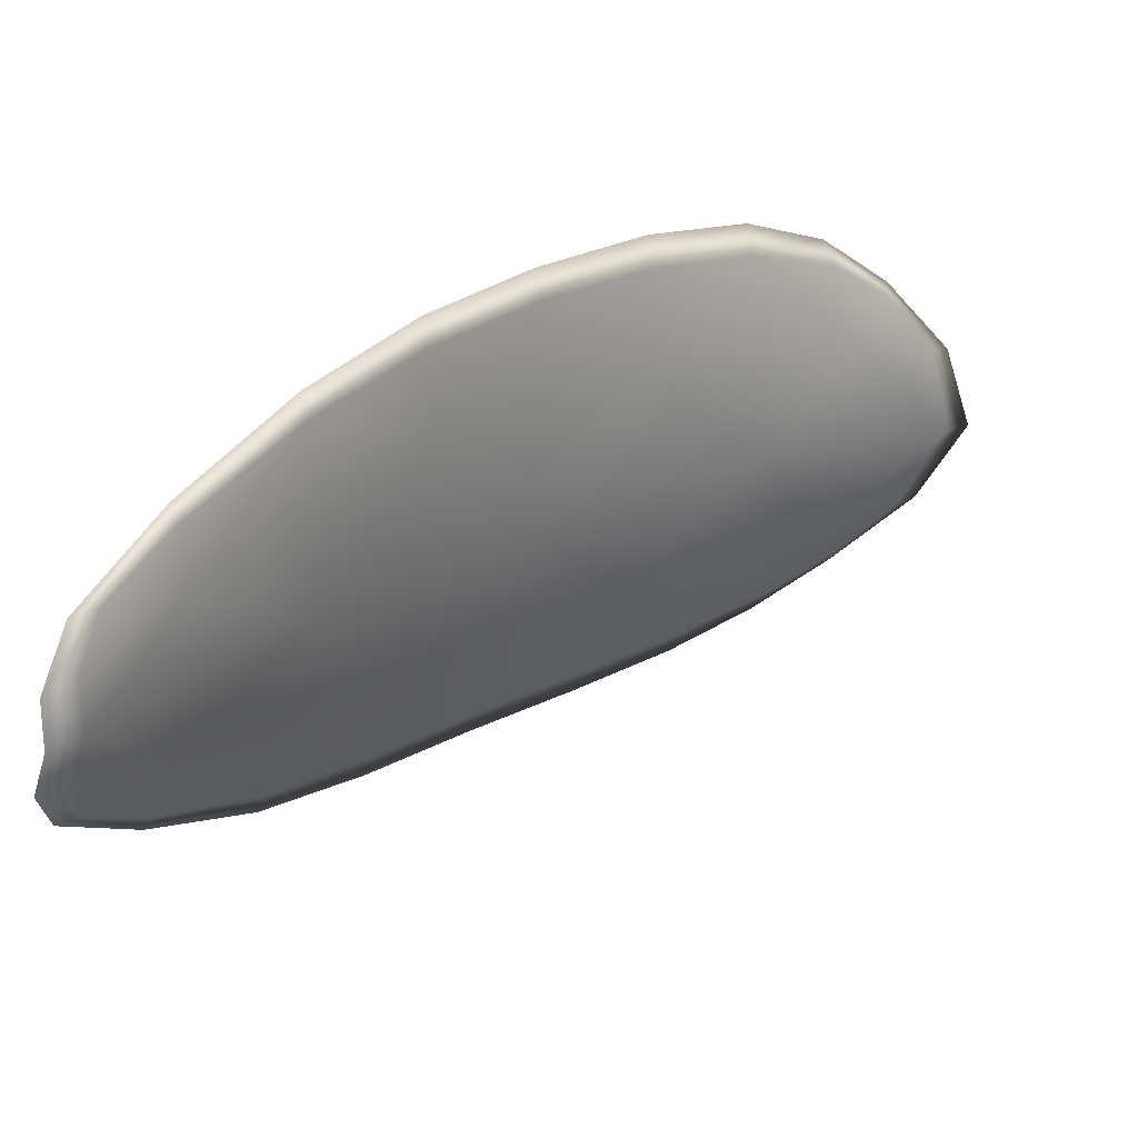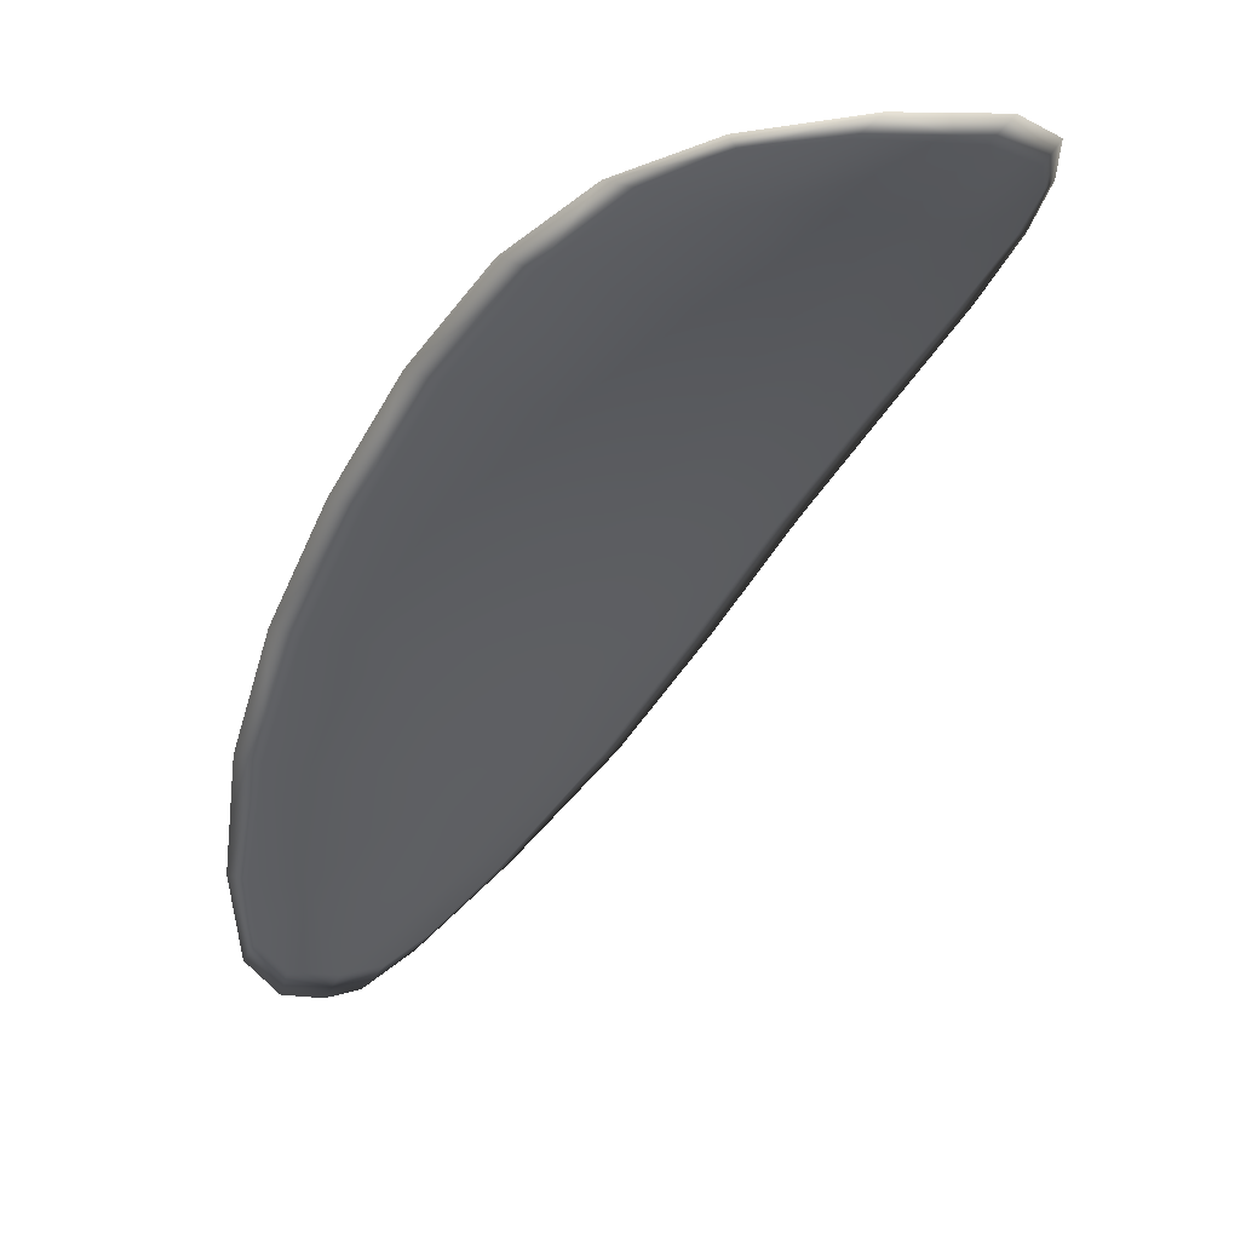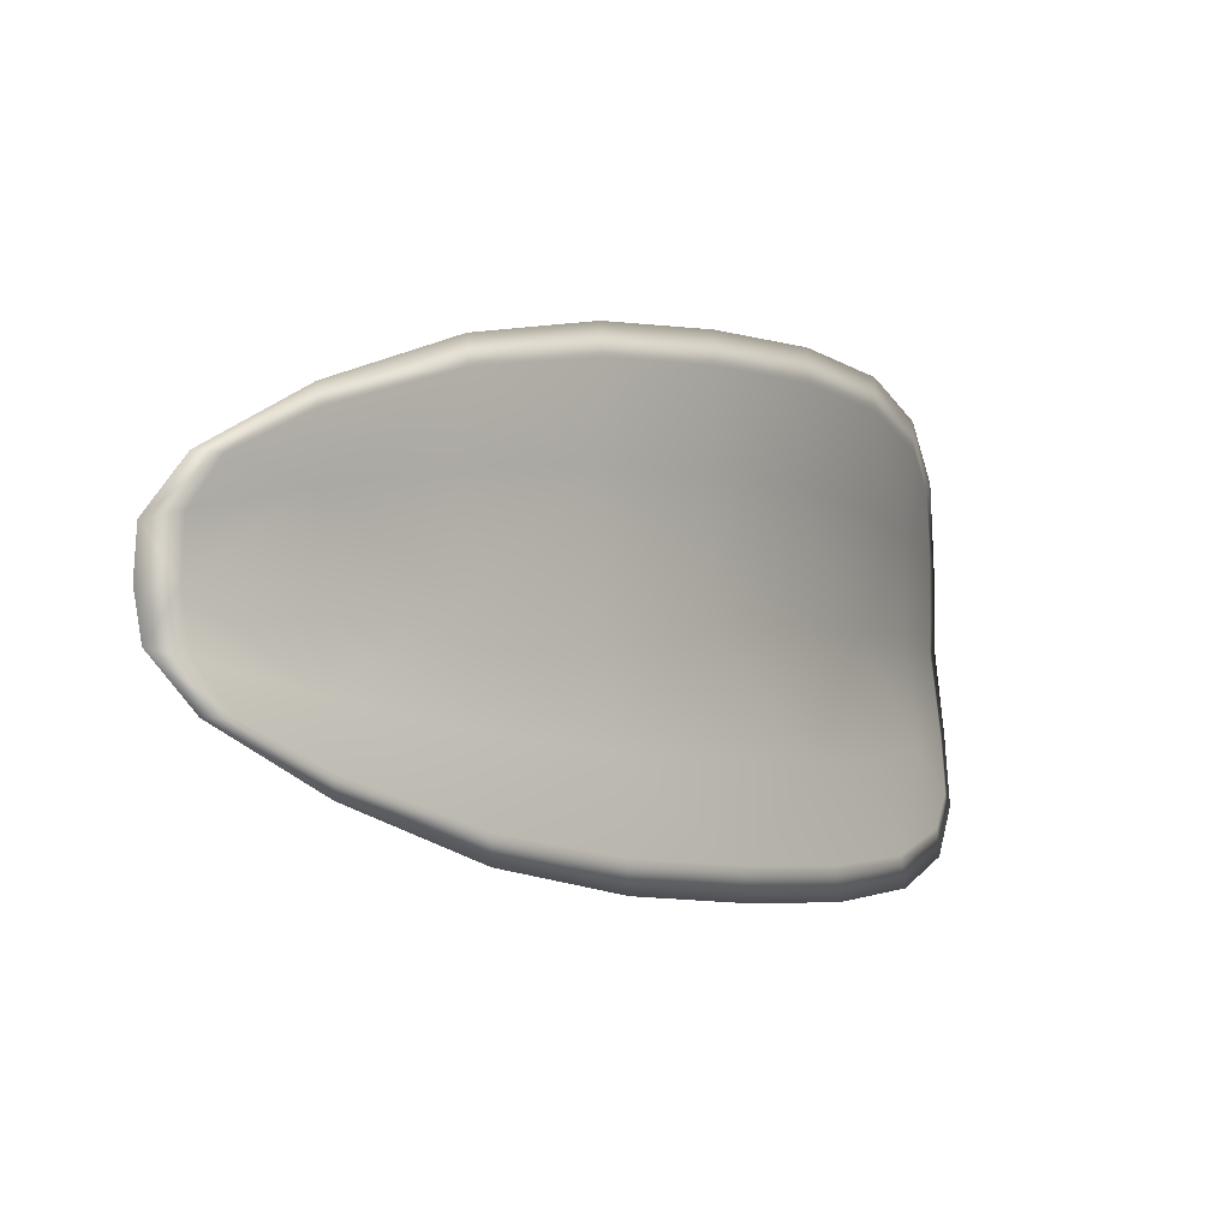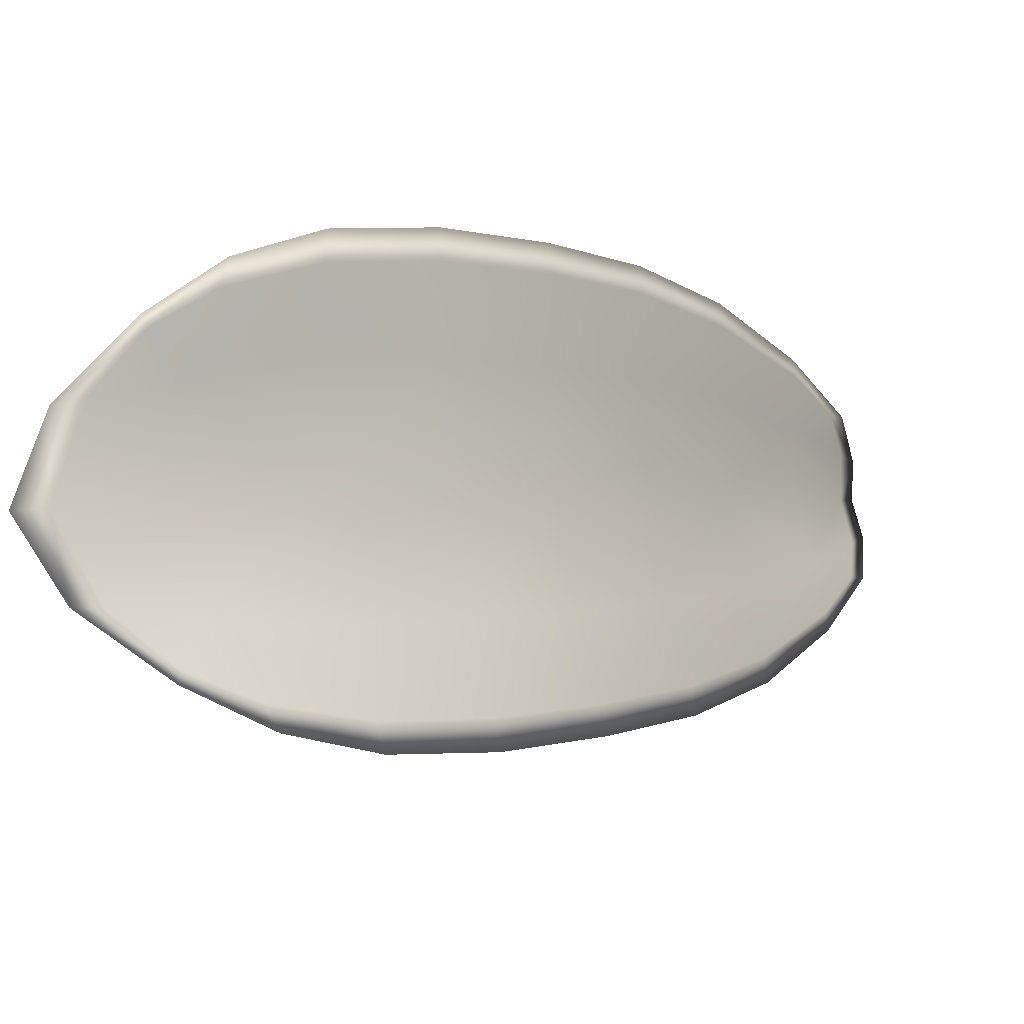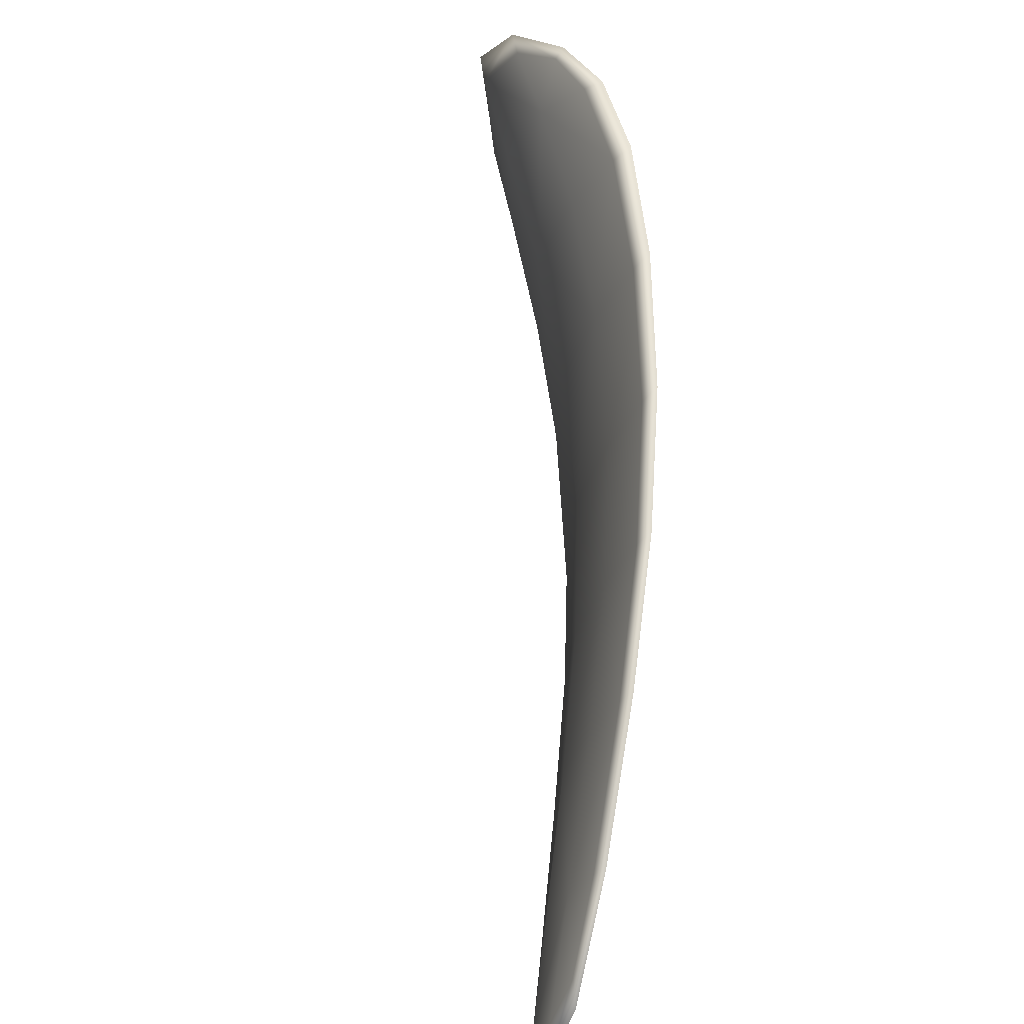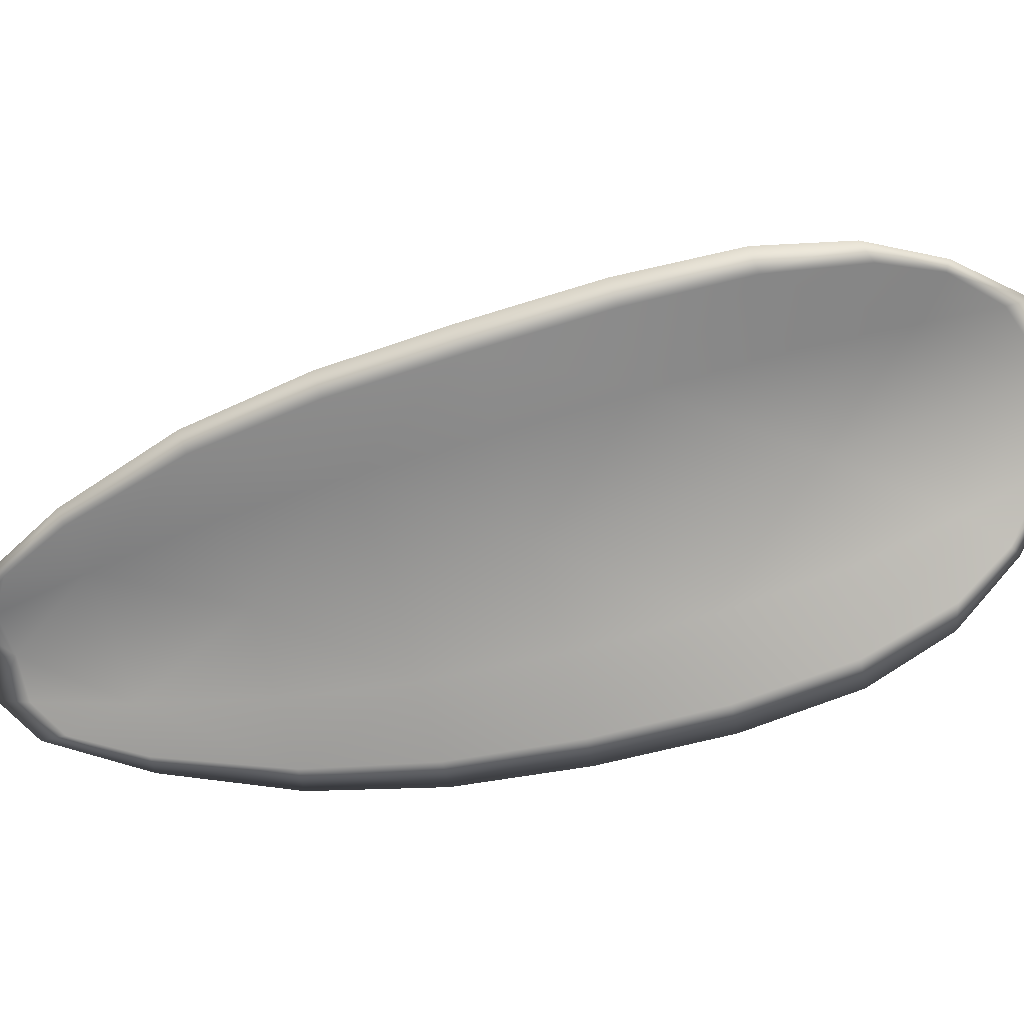
<metadata>
{"format":"obj","ext":"obj","renderer":"f3d","projection":"perspective","resolution":1024,"background":"white","views":[{"elev":-56.1,"azim":-171.4,"up":"+Y"},{"elev":9.1,"azim":-109.0,"up":"+Y"},{"elev":-23.1,"azim":79.1,"up":"+Z"},{"elev":78.2,"azim":10.0,"up":"+Y"},{"elev":46.2,"azim":40.5,"up":"+Z"},{"elev":11.9,"azim":136.0,"up":"+Z"}]}
</metadata>
<code>
v -2.379 0.719 -1.1
v -2.379 0.7188 -1.098
v -2.377 0.7173 -1.099
v -2.377 0.7177 -1.101
v -2.377 0.7181 -1.103
v -2.379 0.7192 -1.102
v -2.38 0.7197 -1.101
v -2.381 0.7199 -1.099
v -2.381 0.7198 -1.098
v -2.378 0.7186 -1.096
v -2.377 0.7185 -1.095
v -2.375 0.7172 -1.095
v -2.376 0.7172 -1.097
v -2.38 0.7195 -1.096
v -2.378 0.7191 -1.095
v -2.37 0.7113 -1.099
v -2.37 0.7113 -1.098
v -2.368 0.709 -1.099
v -2.369 0.7091 -1.1
v -2.37 0.7092 -1.102
v -2.371 0.7115 -1.101
v -2.373 0.7136 -1.101
v -2.372 0.7135 -1.098
v -2.371 0.7135 -1.097
v -2.372 0.7118 -1.104
v -2.37 0.7095 -1.104
v -2.37 0.7098 -1.105
v -2.372 0.7121 -1.105
v -2.374 0.7143 -1.105
v -2.373 0.714 -1.103
v -2.375 0.716 -1.102
v -2.375 0.7156 -1.1
v -2.376 0.7164 -1.104
v -2.374 0.7155 -1.098
v -2.373 0.7155 -1.096
v -2.368 0.7068 -1.102
v -2.367 0.7068 -1.101
v -2.366 0.7055 -1.102
v -2.367 0.705 -1.102
v -2.367 0.705 -1.103
v -2.368 0.7068 -1.103
v -2.368 0.7071 -1.104
v -2.367 0.7052 -1.104
v -2.367 0.7059 -1.105
v -2.368 0.7073 -1.105
v -2.379 0.7189 -1.1
v -2.379 0.7186 -1.098
v -2.381 0.7197 -1.098
v -2.381 0.7198 -1.099
v -2.38 0.7196 -1.101
v -2.379 0.7191 -1.102
v -2.378 0.7179 -1.103
v -2.378 0.7175 -1.101
v -2.377 0.7171 -1.099
v -2.378 0.7184 -1.096
v -2.377 0.7183 -1.095
v -2.378 0.719 -1.095
v -2.38 0.7194 -1.096
v -2.376 0.717 -1.097
v -2.375 0.7171 -1.095
v -2.371 0.7112 -1.099
v -2.37 0.7112 -1.098
v -2.372 0.7134 -1.097
v -2.372 0.7134 -1.098
v -2.373 0.7135 -1.101
v -2.371 0.7113 -1.101
v -2.37 0.7091 -1.102
v -2.369 0.7089 -1.1
v -2.368 0.7089 -1.099
v -2.372 0.7117 -1.104
v -2.374 0.7138 -1.103
v -2.374 0.7142 -1.105
v -2.372 0.712 -1.105
v -2.37 0.7097 -1.105
v -2.37 0.7094 -1.104
v -2.376 0.7158 -1.102
v -2.375 0.7154 -1.1
v -2.376 0.7163 -1.104
v -2.374 0.7153 -1.098
v -2.373 0.7154 -1.096
v -2.368 0.7066 -1.101
v -2.367 0.7067 -1.1
v -2.368 0.7067 -1.103
v -2.367 0.7049 -1.103
v -2.367 0.7049 -1.102
v -2.367 0.7054 -1.102
v -2.369 0.707 -1.104
v -2.369 0.7072 -1.105
v -2.368 0.7058 -1.105
v -2.367 0.7051 -1.104
v -2.367 0.7067 -1.1
v -2.366 0.705 -1.102
v -2.368 0.709 -1.098
v -2.367 0.7054 -1.102
v -2.367 0.7046 -1.104
v -2.367 0.7054 -1.105
v -2.367 0.7044 -1.104
v -2.368 0.7058 -1.105
v -2.379 0.7192 -1.102
v -2.38 0.7198 -1.101
v -2.378 0.7181 -1.104
v -2.38 0.7196 -1.101
v -2.38 0.7198 -1.096
v -2.378 0.7192 -1.095
v -2.381 0.7201 -1.097
v -2.378 0.719 -1.095
v -2.377 0.7184 -1.095
v -2.375 0.7172 -1.095
v -2.366 0.7044 -1.103
v -2.369 0.7074 -1.106
v -2.37 0.7098 -1.106
v -2.381 0.7201 -1.099
v -2.376 0.7165 -1.104
v -2.374 0.7144 -1.105
v -2.373 0.7155 -1.095
v -2.371 0.7134 -1.096
v -2.37 0.7112 -1.097
v -2.372 0.7122 -1.106
f 1 2 3
f 1 3 4
f 1 4 5
f 1 5 6
f 1 6 7
f 1 7 8
f 1 8 9
f 1 9 2
f 10 11 12
f 10 12 13
f 10 13 3
f 10 3 2
f 10 2 9
f 10 9 14
f 10 14 15
f 10 15 11
f 16 17 18
f 16 18 19
f 16 19 20
f 16 20 21
f 16 21 22
f 16 22 23
f 16 23 24
f 16 24 17
f 25 21 20
f 25 20 26
f 25 26 27
f 25 27 28
f 25 28 29
f 25 29 30
f 25 30 22
f 25 22 21
f 31 32 22
f 31 22 30
f 31 30 29
f 31 29 33
f 31 33 5
f 31 5 4
f 31 4 3
f 31 3 32
f 34 35 24
f 34 24 23
f 34 23 22
f 34 22 32
f 34 32 3
f 34 3 13
f 34 13 12
f 34 12 35
f 36 37 38
f 36 38 39
f 36 39 40
f 36 40 41
f 36 41 20
f 36 20 19
f 36 19 18
f 36 18 37
f 42 41 40
f 42 40 43
f 42 43 44
f 42 44 45
f 42 45 27
f 42 27 26
f 42 26 20
f 42 20 41
f 46 47 48
f 46 48 49
f 46 49 50
f 46 50 51
f 46 51 52
f 46 52 53
f 46 53 54
f 46 54 47
f 55 56 57
f 55 57 58
f 55 58 48
f 55 48 47
f 55 47 54
f 55 54 59
f 55 59 60
f 55 60 56
f 61 62 63
f 61 63 64
f 61 64 65
f 61 65 66
f 61 66 67
f 61 67 68
f 61 68 69
f 61 69 62
f 70 66 65
f 70 65 71
f 70 71 72
f 70 72 73
f 70 73 74
f 70 74 75
f 70 75 67
f 70 67 66
f 76 77 54
f 76 54 53
f 76 53 52
f 76 52 78
f 76 78 72
f 76 72 71
f 76 71 65
f 76 65 77
f 79 80 60
f 79 60 59
f 79 59 54
f 79 54 77
f 79 77 65
f 79 65 64
f 79 64 63
f 79 63 80
f 81 82 69
f 81 69 68
f 81 68 67
f 81 67 83
f 81 83 84
f 81 84 85
f 81 85 86
f 81 86 82
f 87 83 67
f 87 67 75
f 87 75 74
f 87 74 88
f 87 88 89
f 87 89 90
f 87 90 84
f 87 84 83
f 91 92 38
f 91 38 37
f 91 37 18
f 91 18 93
f 91 93 69
f 91 69 82
f 91 82 94
f 91 94 92
f 95 96 44
f 95 44 43
f 95 43 40
f 95 40 97
f 95 97 84
f 95 84 90
f 95 90 98
f 95 98 96
f 99 100 7
f 99 7 6
f 99 6 5
f 99 5 101
f 99 101 52
f 99 52 51
f 99 51 102
f 99 102 100
f 103 104 15
f 103 15 14
f 103 14 9
f 103 9 105
f 103 105 48
f 103 48 58
f 103 58 106
f 103 106 104
f 107 108 12
f 107 12 11
f 107 11 15
f 107 15 104
f 107 104 106
f 107 106 56
f 107 56 60
f 107 60 108
f 109 97 40
f 109 40 39
f 109 39 38
f 109 38 92
f 109 92 94
f 109 94 85
f 109 85 84
f 109 84 97
f 110 111 27
f 110 27 45
f 110 45 44
f 110 44 96
f 110 96 98
f 110 98 88
f 110 88 74
f 110 74 111
f 112 105 9
f 112 9 8
f 112 8 7
f 112 7 100
f 112 100 102
f 112 102 49
f 112 49 48
f 112 48 105
f 113 101 5
f 113 5 33
f 113 33 29
f 113 29 114
f 113 114 72
f 113 72 78
f 113 78 52
f 113 52 101
f 115 116 24
f 115 24 35
f 115 35 12
f 115 12 108
f 115 108 60
f 115 60 80
f 115 80 63
f 115 63 116
f 117 93 18
f 117 18 17
f 117 17 24
f 117 24 116
f 117 116 63
f 117 63 62
f 117 62 69
f 117 69 93
f 118 114 29
f 118 29 28
f 118 28 27
f 118 27 111
f 118 111 74
f 118 74 73
f 118 73 72
f 118 72 114

</code>
